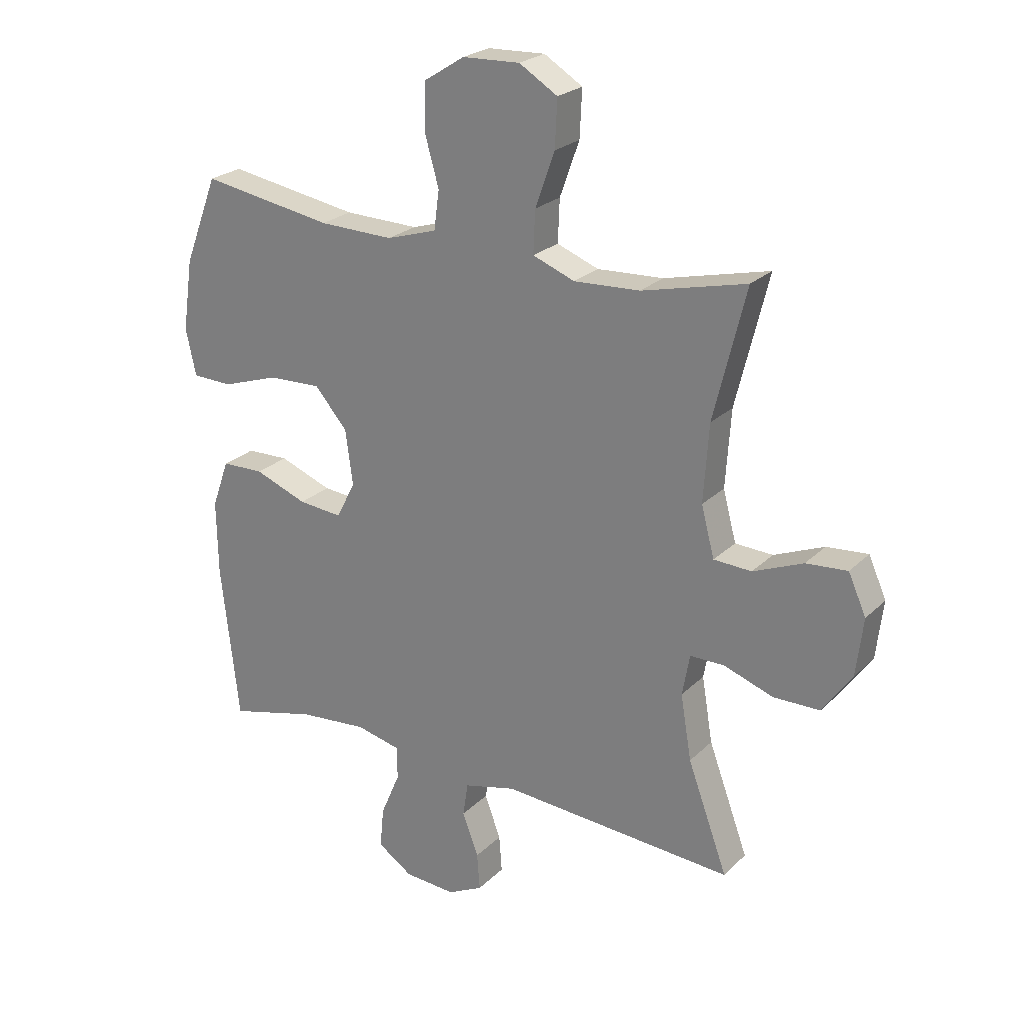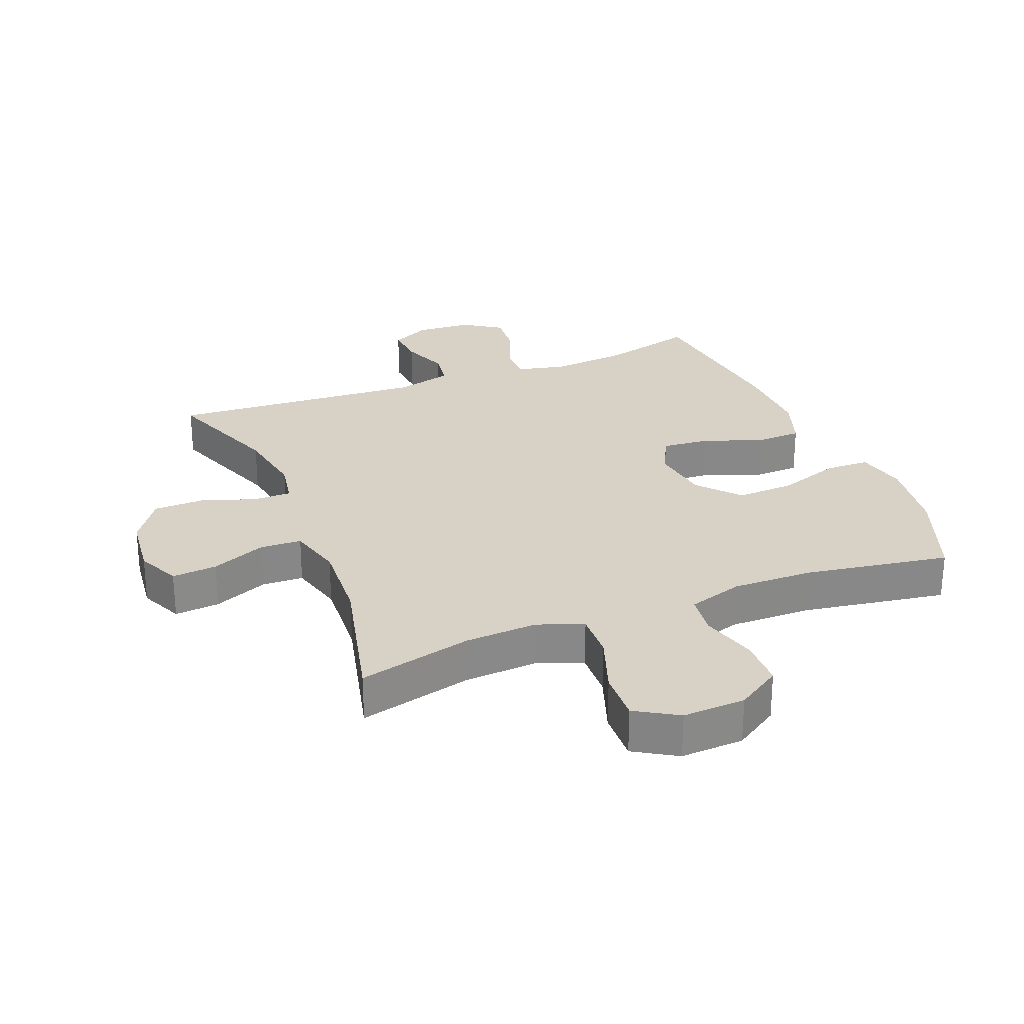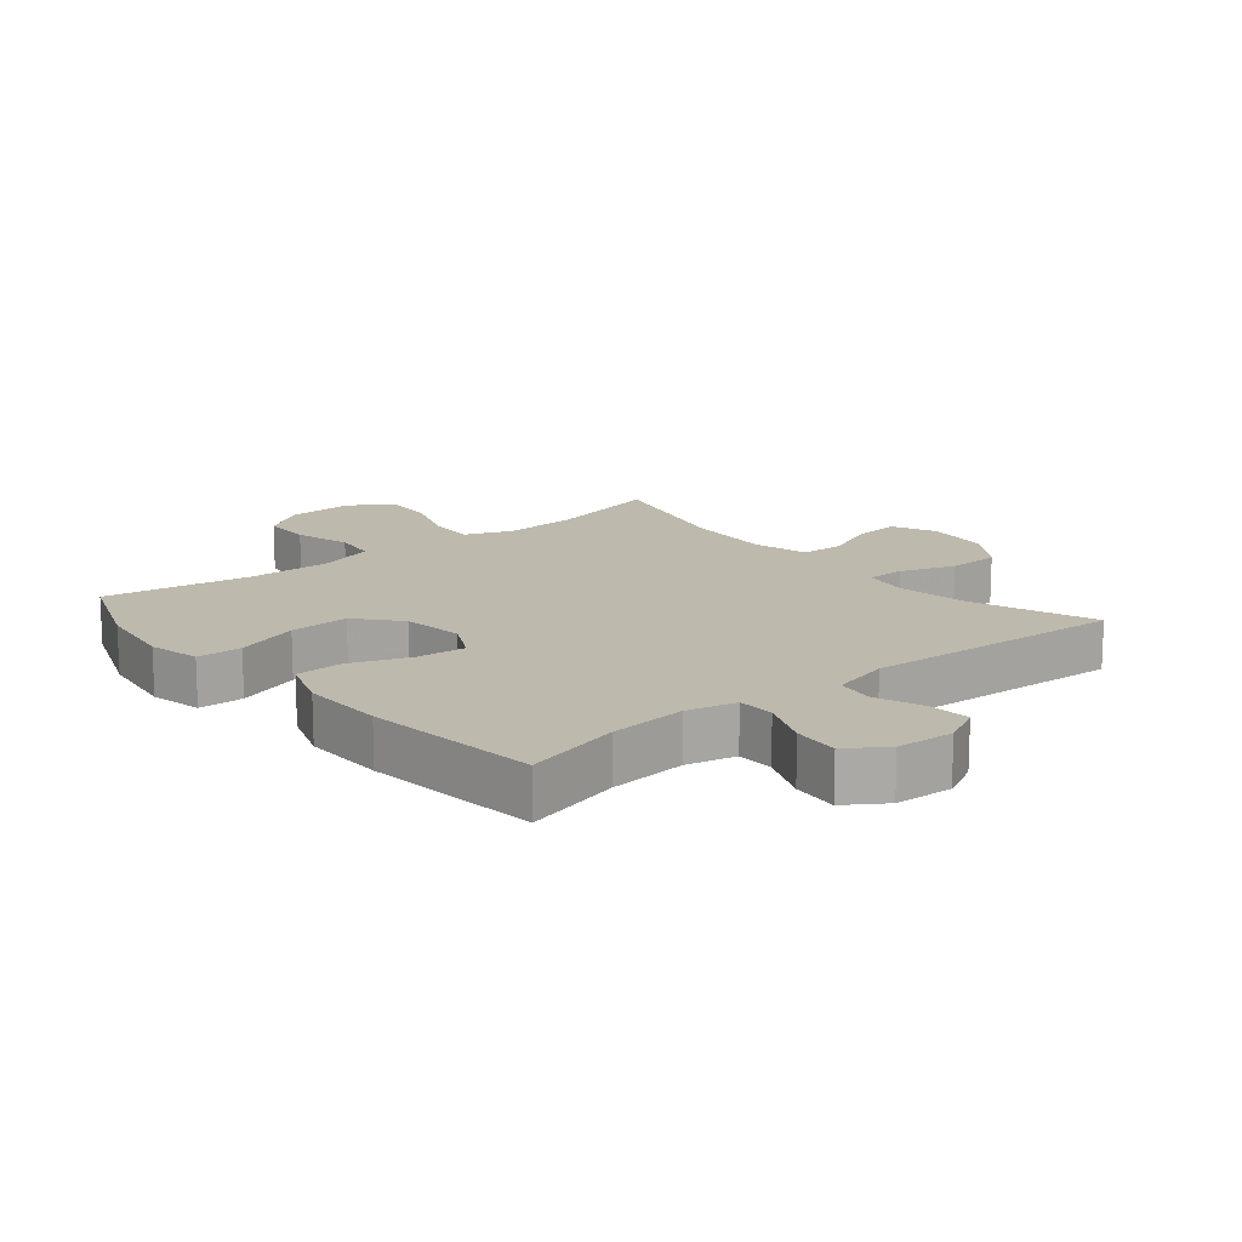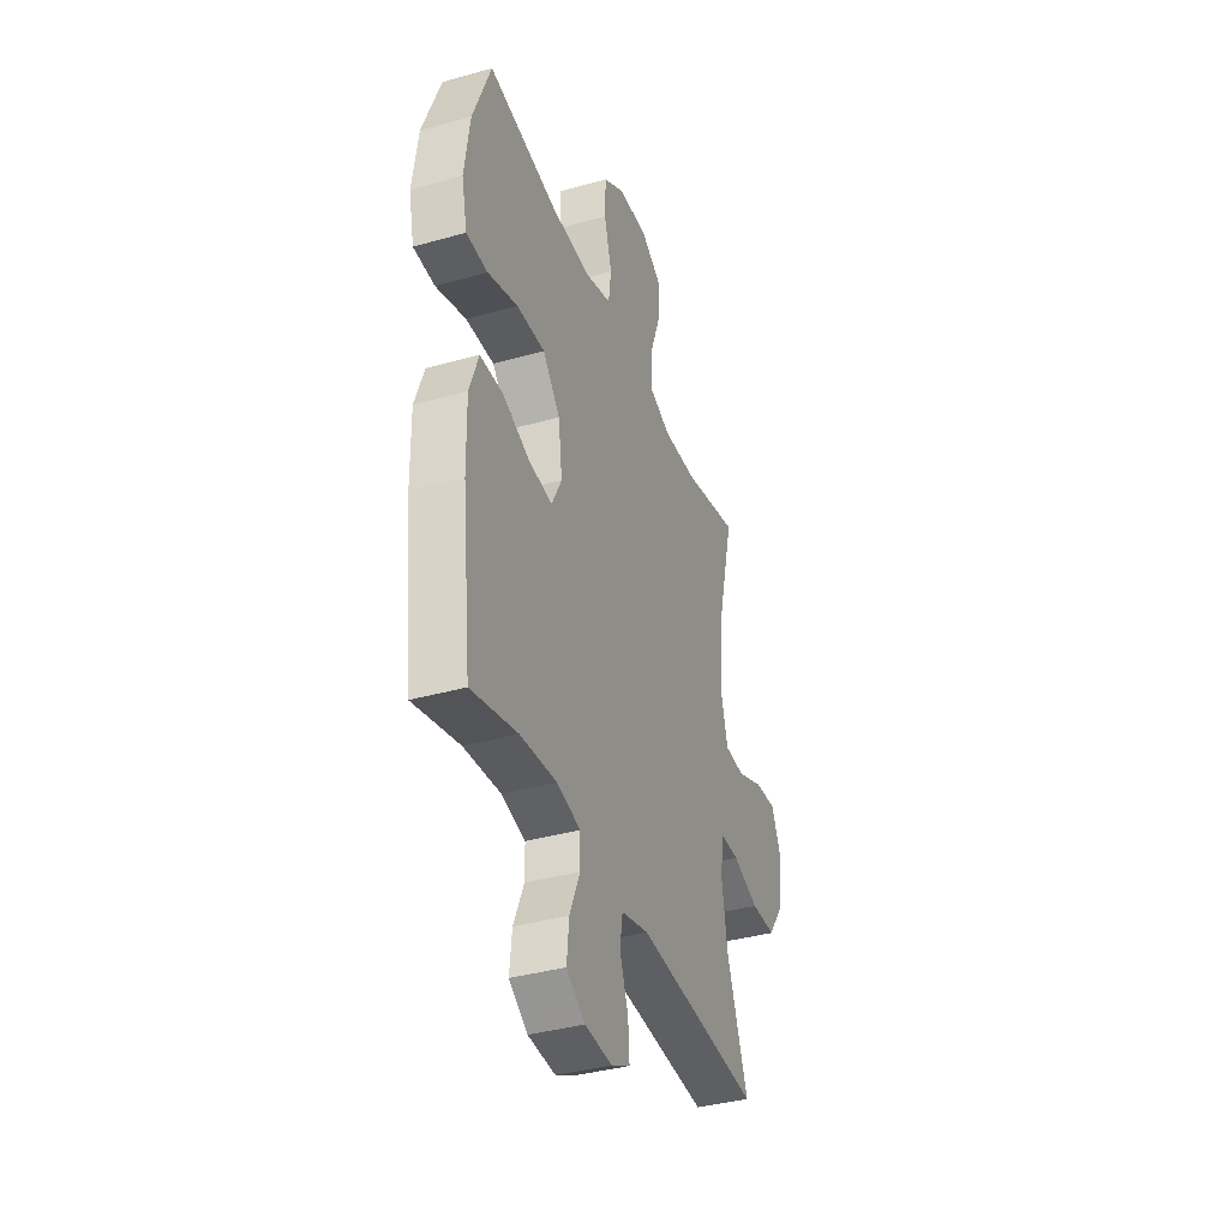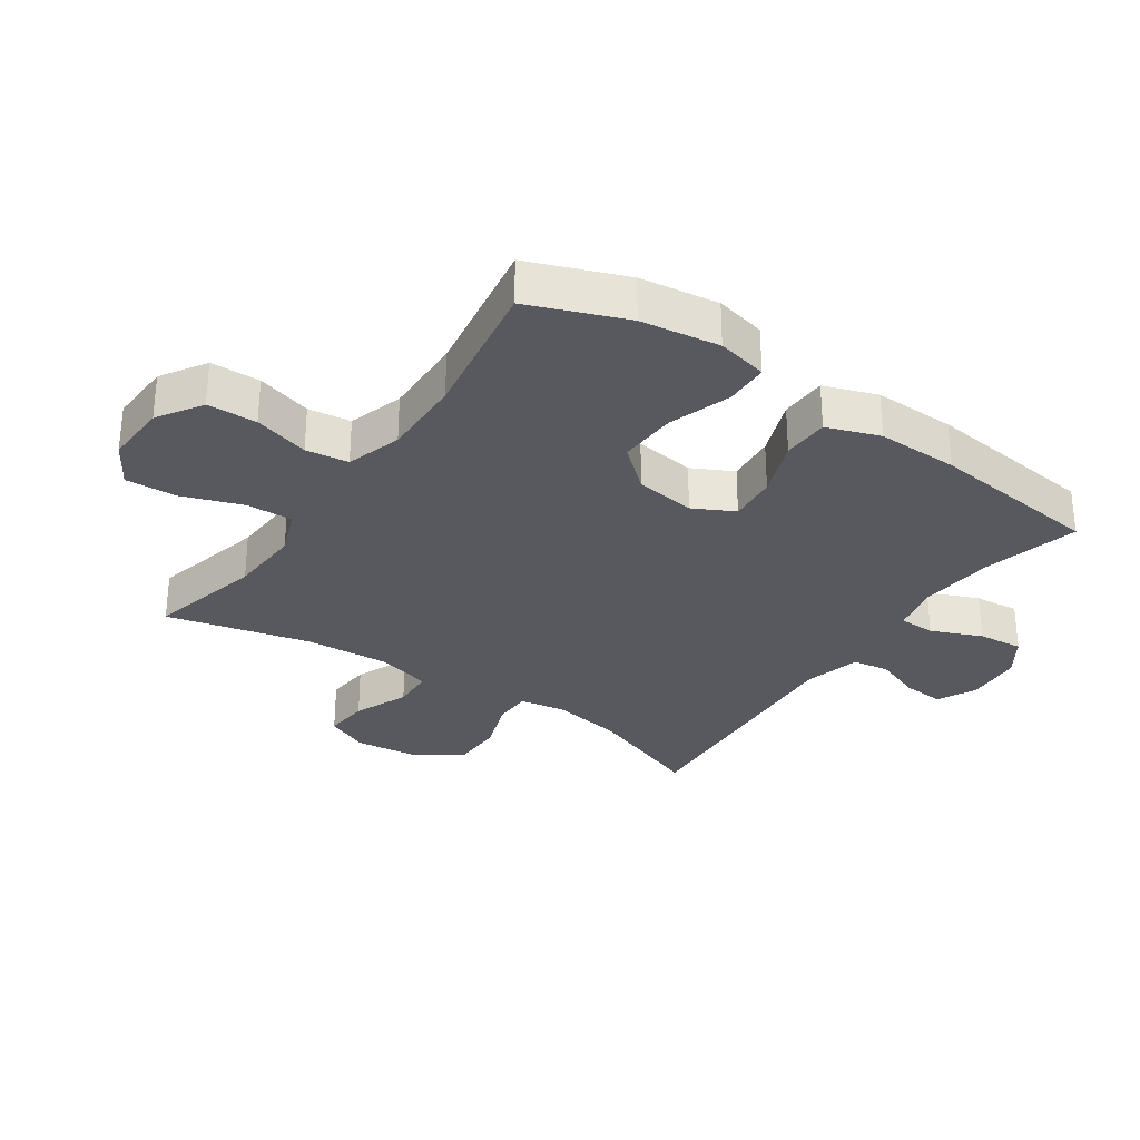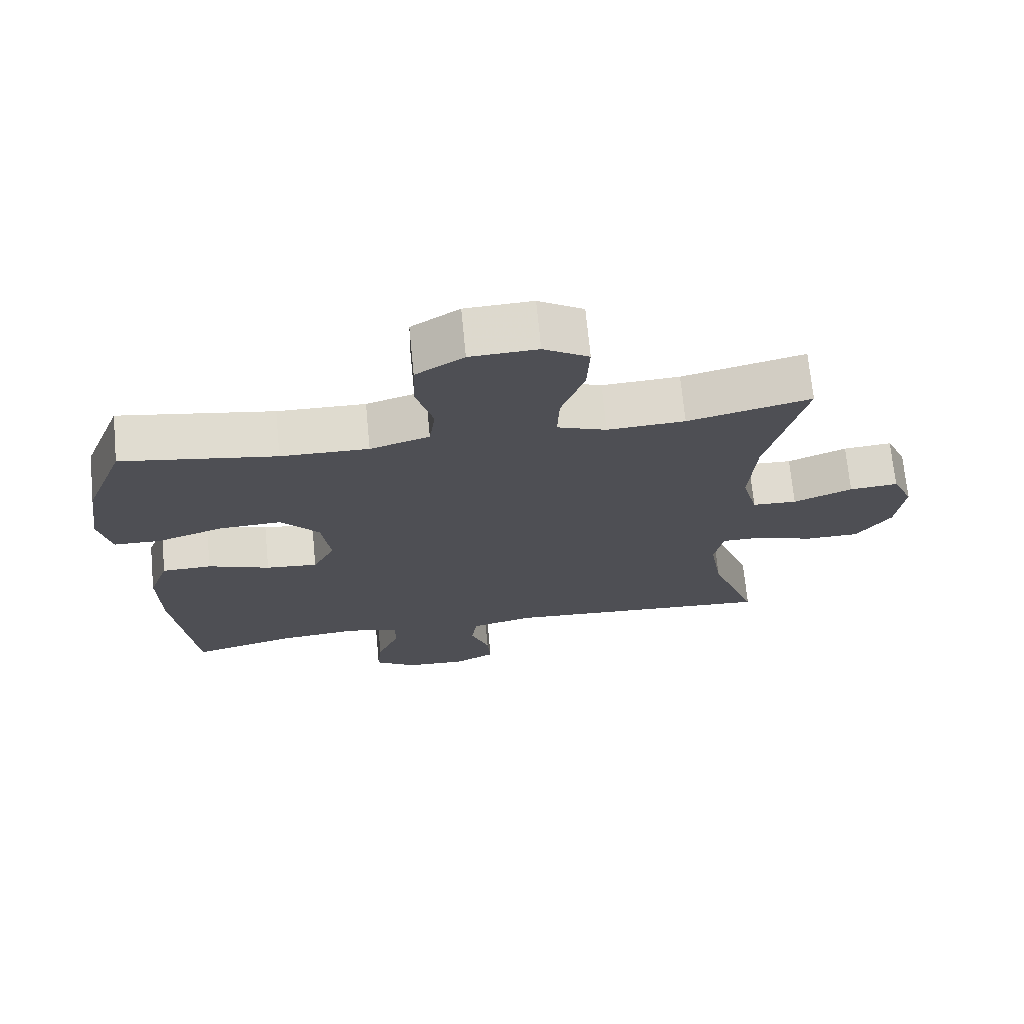
<metadata>
{"format":"obj","ext":"obj","renderer":"f3d","projection":"perspective","resolution":1024,"background":"white","views":[{"elev":24.0,"azim":-146.9,"up":"+Z"},{"elev":27.3,"azim":-22.0,"up":"+Y"},{"elev":15.1,"azim":140.2,"up":"+Y"},{"elev":-37.7,"azim":109.8,"up":"+Z"},{"elev":-30.4,"azim":55.5,"up":"+Y"},{"elev":70.9,"azim":174.5,"up":"+Z"}]}
</metadata>
<code>
v 0.5 0.07 -0.5
v 0.348 0.07 -0.461
v 0.227 0.07 -0.45
v 0.149 0.07 -0.468
v 0.148 0.07 -0.526
v 0.182 0.07 -0.606
v 0.189 0.07 -0.678
v 0.128 0.07 -0.719
v 0.038 0.07 -0.725
v -0.024 0.07 -0.694
v -0.019 0.07 -0.629
v 0.009 0.07 -0.554
v 0 0.07 -0.495
v -0.091 0.07 -0.472
v -0.5 0.07 -0.5
v -0.43 0.07 -0.31
v -0.411 0.07 -0.196
v -0.424 0.07 -0.124
v -0.484 0.07 -0.124
v -0.57 0.07 -0.154
v -0.651 0.07 -0.153
v -0.702 0.07 -0.08
v -0.714 0.07 0.021
v -0.683 0.07 0.09
v -0.611 0.07 0.084
v -0.524 0.07 0.048
v -0.458 0.07 0.051
v -0.435 0.07 0.138
v -0.444 0.07 0.273
v -0.5 0.07 0.5
v -0.318 0.07 0.456
v -0.203 0.07 0.45
v -0.13 0.07 0.478
v -0.133 0.07 0.552
v -0.167 0.07 0.647
v -0.171 0.07 0.729
v -0.104 0.07 0.77
v -0.004 0.07 0.766
v 0.067 0.07 0.721
v 0.069 0.07 0.642
v 0.044 0.07 0.554
v 0.053 0.07 0.486
v 0.141 0.07 0.459
v 0.271 0.07 0.462
v 0.5 0.07 0.5
v 0.559 0.07 0.347
v 0.577 0.07 0.222
v 0.559 0.07 0.141
v 0.489 0.07 0.139
v 0.39 0.07 0.172
v 0.297 0.07 0.176
v 0.24 0.07 0.11
v 0.227 0.07 0.014
v 0.26 0.07 -0.051
v 0.337 0.07 -0.044
v 0.429 0.07 -0.009
v 0.503 0.07 -0.011
v 0.533 0.07 -0.095
v 0.531 0.07 -0.225
v 0.5 0 -0.5
v 0.348 0 -0.461
v 0.227 0 -0.45
v 0.149 0 -0.468
v 0.148 0 -0.526
v 0.182 0 -0.606
v 0.189 0 -0.678
v 0.128 0 -0.719
v 0.038 0 -0.725
v -0.024 0 -0.694
v -0.019 0 -0.629
v 0.009 0 -0.554
v 0 0 -0.495
v -0.091 0 -0.472
v -0.5 0 -0.5
v -0.43 0 -0.31
v -0.411 0 -0.196
v -0.424 0 -0.124
v -0.484 0 -0.124
v -0.57 0 -0.154
v -0.651 0 -0.153
v -0.702 0 -0.08
v -0.714 0 0.021
v -0.683 0 0.09
v -0.611 0 0.084
v -0.524 0 0.048
v -0.458 0 0.051
v -0.435 0 0.138
v -0.444 0 0.273
v -0.5 0 0.5
v -0.318 0 0.456
v -0.203 0 0.45
v -0.13 0 0.478
v -0.133 0 0.552
v -0.167 0 0.647
v -0.171 0 0.729
v -0.104 0 0.77
v -0.004 0 0.766
v 0.067 0 0.721
v 0.069 0 0.642
v 0.044 0 0.554
v 0.053 0 0.486
v 0.141 0 0.459
v 0.271 0 0.462
v 0.5 0 0.5
v 0.559 0 0.347
v 0.577 0 0.222
v 0.559 0 0.141
v 0.489 0 0.139
v 0.39 0 0.172
v 0.297 0 0.176
v 0.24 0 0.11
v 0.227 0 0.014
v 0.26 0 -0.051
v 0.337 0 -0.044
v 0.429 0 -0.009
v 0.503 0 -0.011
v 0.533 0 -0.095
v 0.531 0 -0.225
f 59 1 2
f 58 59 2
f 57 58 2
f 56 57 2
f 55 56 2
f 54 55 2 3
f 53 54 3 4
f 52 53 4
f 48 49 50
f 47 48 50
f 46 47 50
f 45 46 50
f 44 45 50
f 43 44 50 51
f 42 43 51 52
f 39 40 41
f 38 39 41
f 37 38 41
f 36 37 41
f 35 36 41
f 34 35 41
f 33 34 41 42
f 42 52 4
f 33 42 4
f 32 33 4
f 29 30 31
f 32 4 5
f 31 32 5
f 29 31 5
f 28 29 5
f 24 25 26
f 23 24 26
f 22 23 26
f 21 22 26
f 20 21 26
f 19 20 26
f 18 19 26 27
f 14 15 16
f 13 14 16 17
f 10 11 12
f 9 10 12
f 8 9 12
f 7 8 12
f 6 7 12
f 5 6 12
f 5 12 13
f 28 5 13
f 27 28 13
f 18 27 13
f 13 17 18
f 61 60 118
f 61 118 117
f 61 117 116
f 61 116 115
f 61 115 114
f 62 61 114 113
f 63 62 113 112
f 63 112 111
f 109 108 107
f 109 107 106
f 109 106 105
f 109 105 104
f 109 104 103
f 110 109 103 102
f 111 110 102 101
f 100 99 98
f 100 98 97
f 100 97 96
f 100 96 95
f 100 95 94
f 100 94 93
f 101 100 93 92
f 63 111 101
f 63 101 92
f 63 92 91
f 90 89 88
f 64 63 91
f 64 91 90
f 64 90 88
f 64 88 87
f 85 84 83
f 85 83 82
f 85 82 81
f 85 81 80
f 85 80 79
f 85 79 78
f 86 85 78 77
f 75 74 73
f 76 75 73 72
f 71 70 69
f 71 69 68
f 71 68 67
f 71 67 66
f 71 66 65
f 71 65 64
f 72 71 64
f 72 64 87
f 72 87 86
f 72 86 77
f 77 76 72
f 1 60 61 2
f 2 61 62 3
f 3 62 63 4
f 4 63 64 5
f 5 64 65 6
f 6 65 66 7
f 7 66 67 8
f 8 67 68 9
f 9 68 69 10
f 10 69 70 11
f 11 70 71 12
f 12 71 72 13
f 13 72 73 14
f 14 73 74 15
f 15 74 75 16
f 16 75 76 17
f 17 76 77 18
f 18 77 78 19
f 19 78 79 20
f 20 79 80 21
f 21 80 81 22
f 22 81 82 23
f 23 82 83 24
f 24 83 84 25
f 25 84 85 26
f 26 85 86 27
f 27 86 87 28
f 28 87 88 29
f 29 88 89 30
f 30 89 90 31
f 31 90 91 32
f 32 91 92 33
f 33 92 93 34
f 34 93 94 35
f 35 94 95 36
f 36 95 96 37
f 37 96 97 38
f 38 97 98 39
f 39 98 99 40
f 40 99 100 41
f 41 100 101 42
f 42 101 102 43
f 43 102 103 44
f 44 103 104 45
f 45 104 105 46
f 46 105 106 47
f 47 106 107 48
f 48 107 108 49
f 49 108 109 50
f 50 109 110 51
f 51 110 111 52
f 52 111 112 53
f 53 112 113 54
f 54 113 114 55
f 55 114 115 56
f 56 115 116 57
f 57 116 117 58
f 58 117 118 59
f 59 118 60 1

</code>
